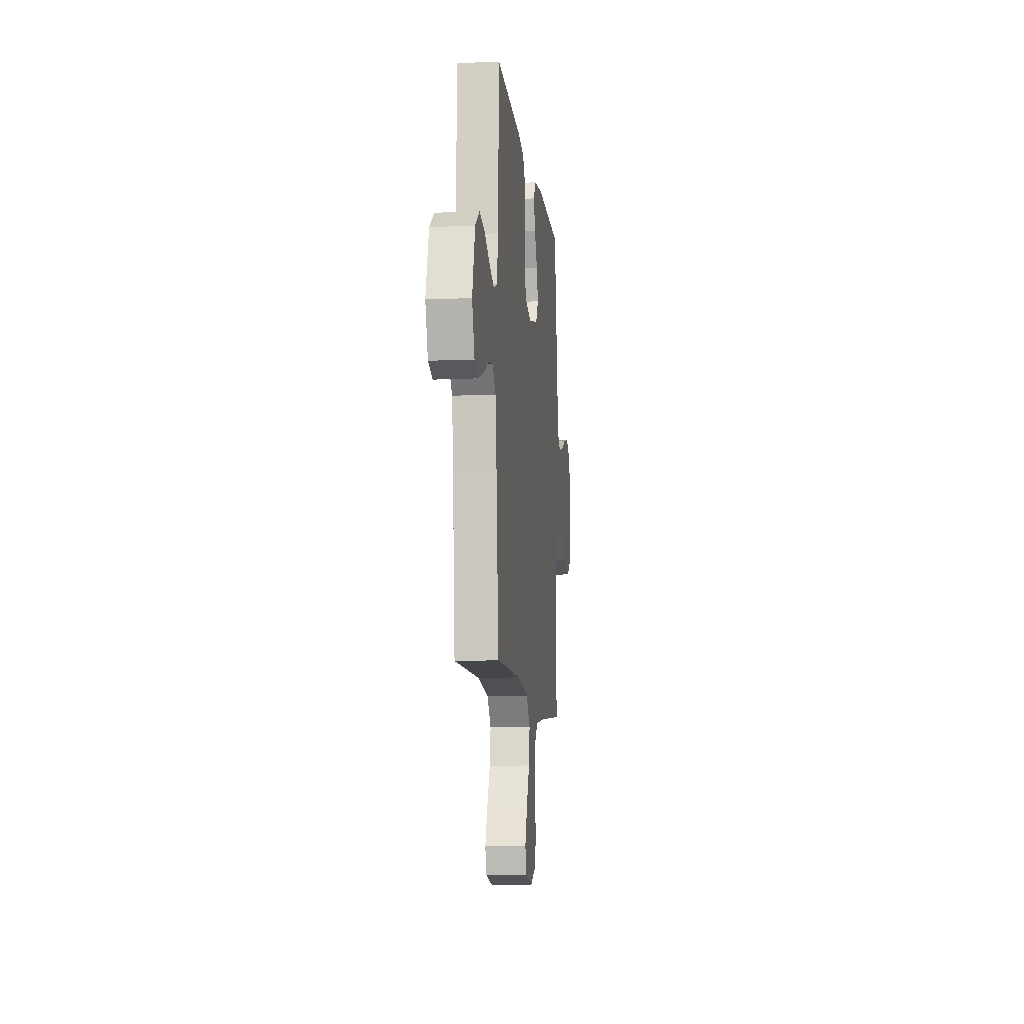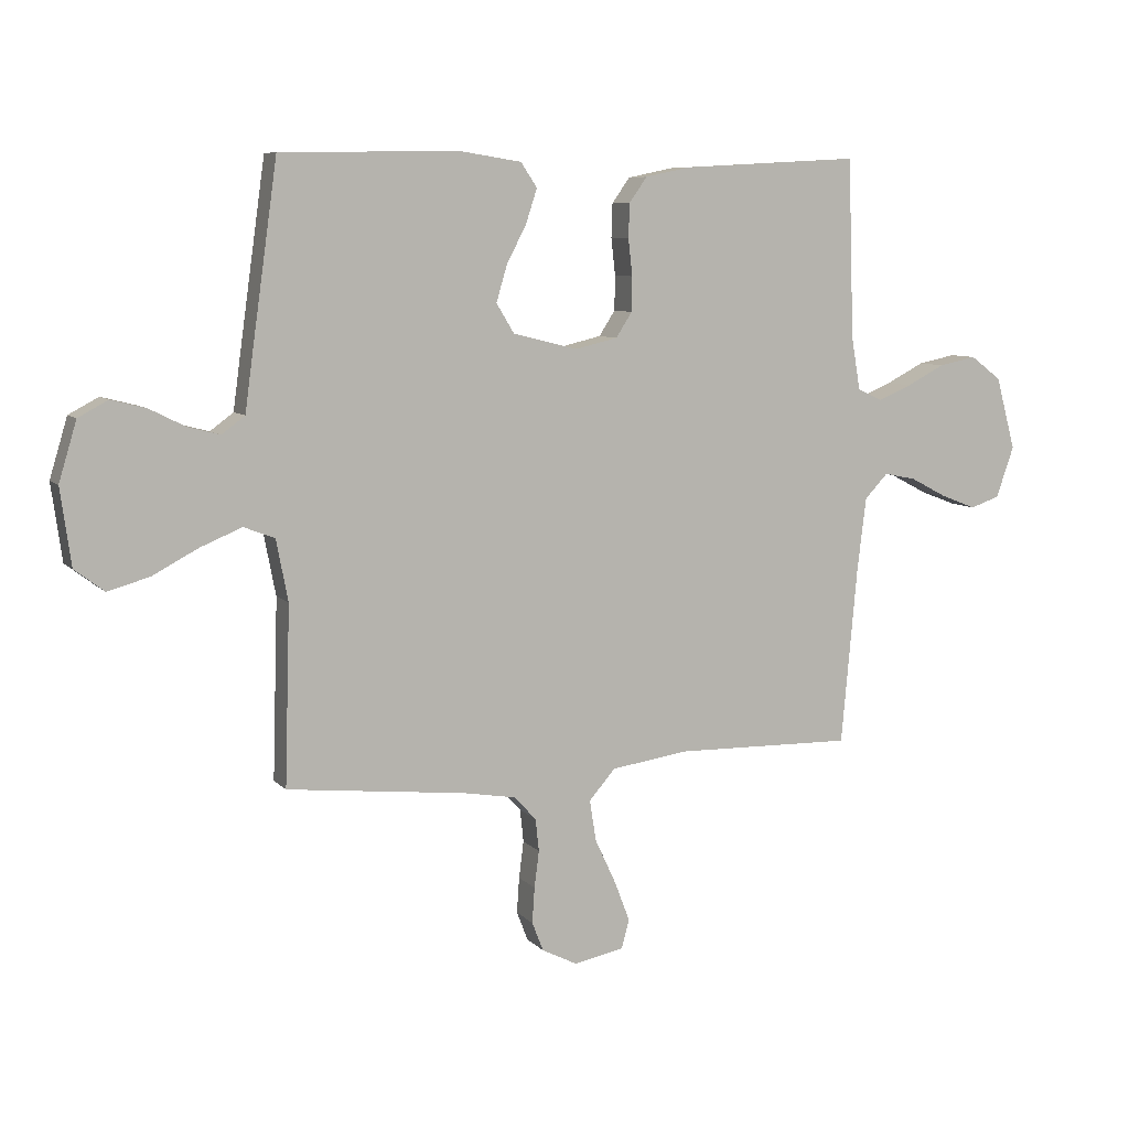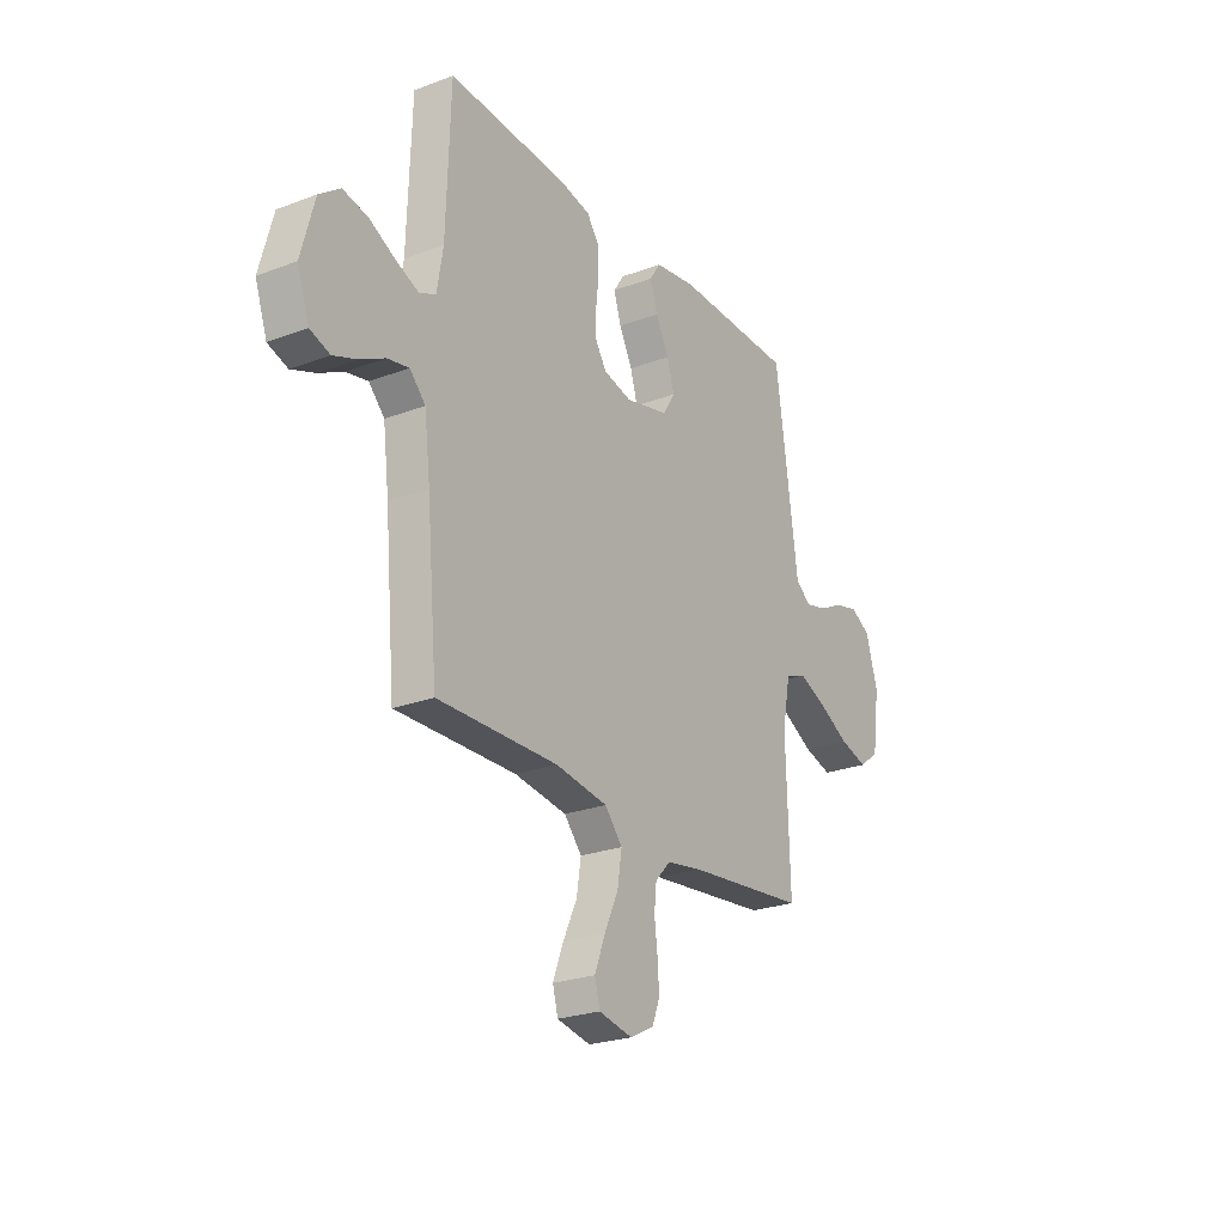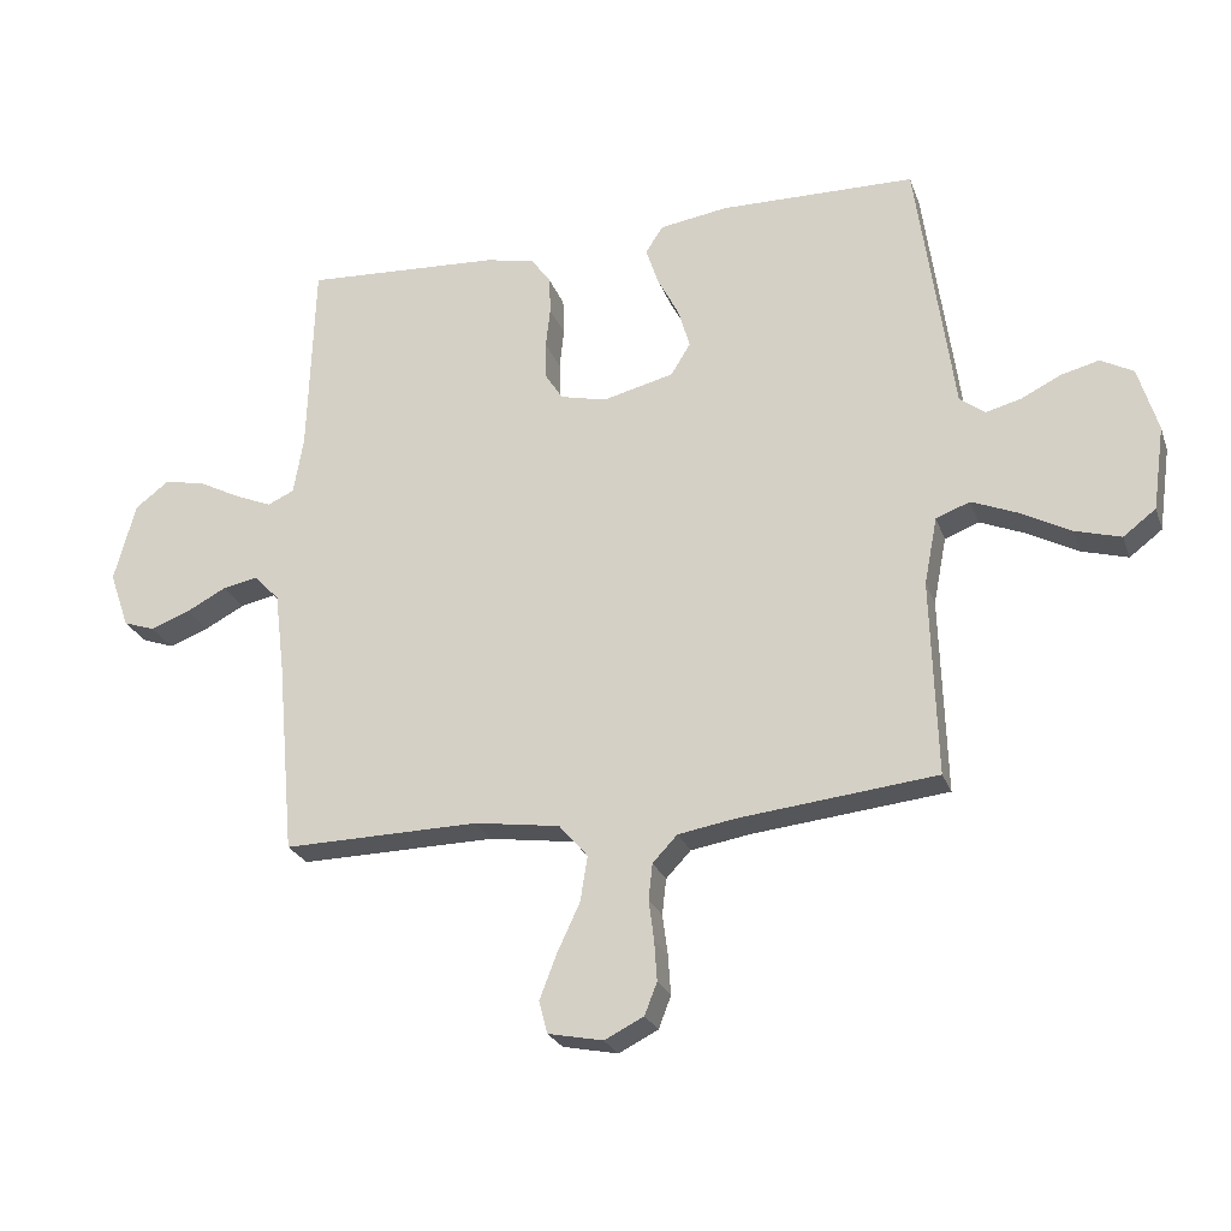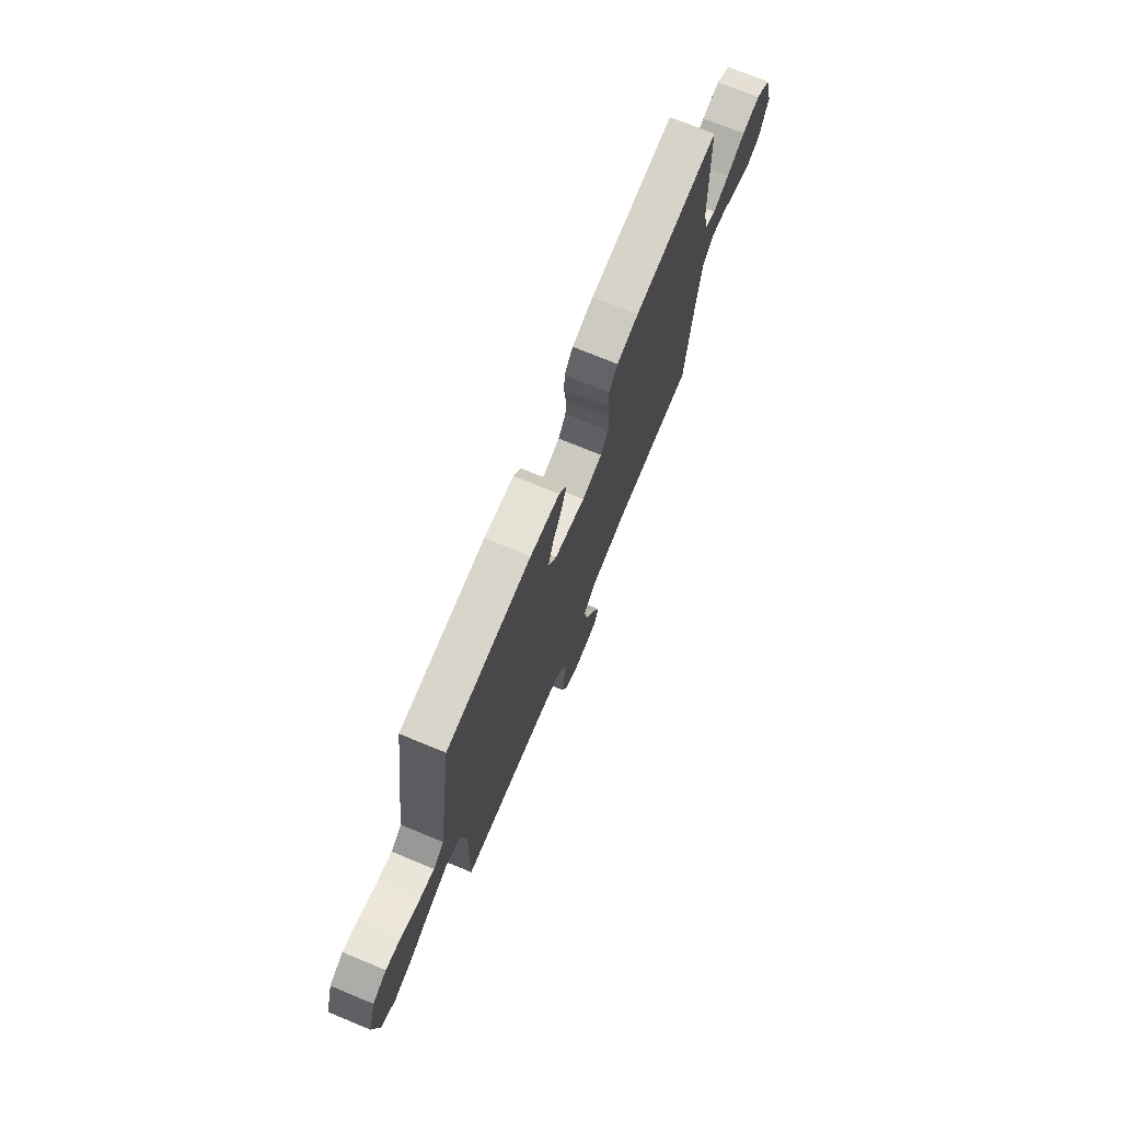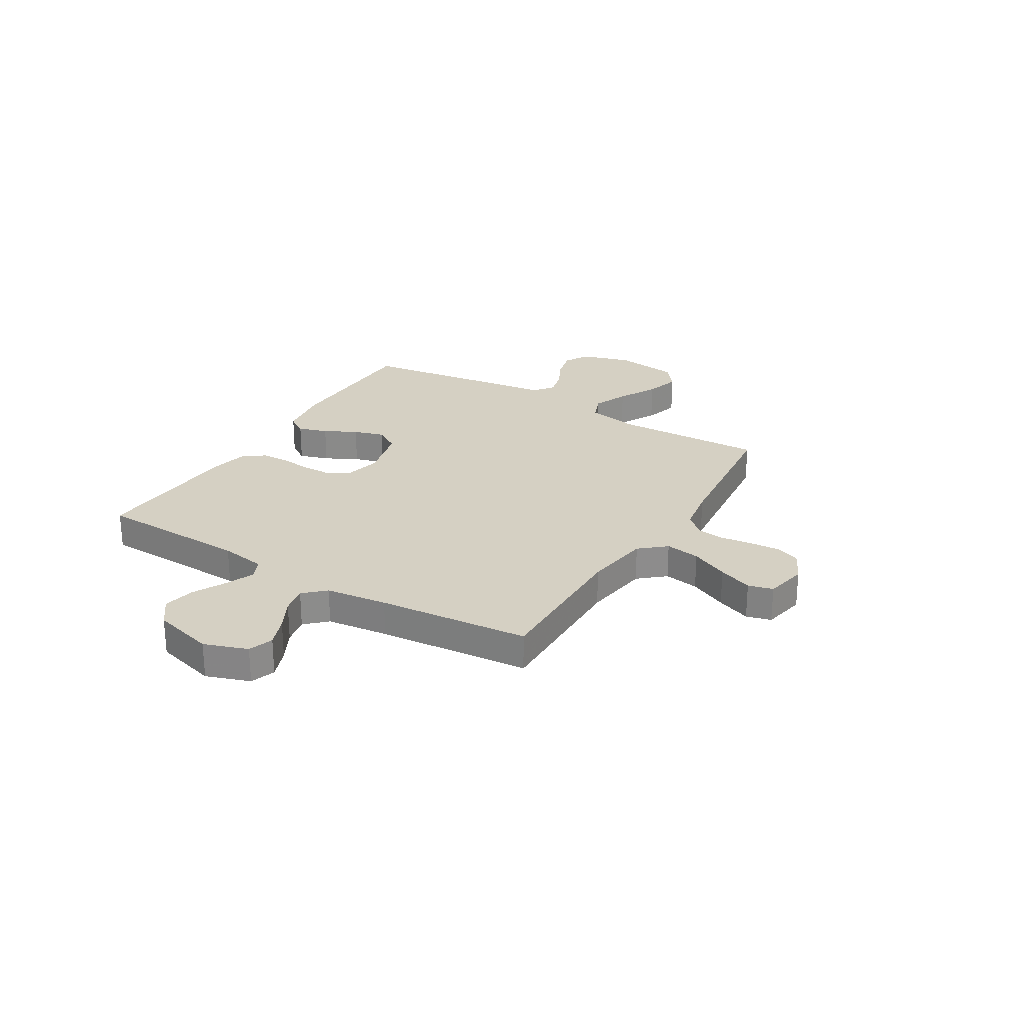
<metadata>
{"format":"obj","ext":"obj","renderer":"f3d","projection":"perspective","resolution":1024,"background":"white","views":[{"elev":-10.3,"azim":96.4,"up":"+Z"},{"elev":7.7,"azim":-22.5,"up":"+Z"},{"elev":-24.7,"azim":121.7,"up":"+Z"},{"elev":-24.9,"azim":-162.7,"up":"+Z"},{"elev":73.6,"azim":-67.6,"up":"+Z"},{"elev":26.1,"azim":121.1,"up":"+Y"}]}
</metadata>
<code>
v 0.5 0.07 -0.5
v 0.2 0.07 -0.495
v 0.069 0.07 -0.514
v 0.025 0.07 -0.565
v 0.036 0.07 -0.634
v 0.071 0.07 -0.709
v 0.097 0.07 -0.777
v 0.084 0.07 -0.826
v 0 0.07 -0.843
v -0.06 0.07 -0.813
v -0.079 0.07 -0.764
v -0.075 0.07 -0.704
v -0.067 0.07 -0.642
v -0.073 0.07 -0.587
v -0.111 0.07 -0.547
v -0.2 0.07 -0.532
v -0.5 0.07 -0.5
v -0.491 0.07 -0.2
v -0.511 0.07 -0.097
v -0.563 0.07 -0.077
v -0.633 0.07 -0.106
v -0.71 0.07 -0.147
v -0.78 0.07 -0.167
v -0.83 0.07 -0.129
v -0.848 0.07 0
v -0.818 0.07 0.1
v -0.768 0.07 0.127
v -0.709 0.07 0.112
v -0.649 0.07 0.082
v -0.595 0.07 0.068
v -0.556 0.07 0.097
v -0.542 0.07 0.2
v -0.5 0.07 0.5
v -0.2 0.07 0.505
v -0.096 0.07 0.489
v -0.069 0.07 0.448
v -0.088 0.07 0.39
v -0.121 0.07 0.326
v -0.139 0.07 0.265
v -0.109 0.07 0.216
v 0 0.07 0.189
v 0.071 0.07 0.206
v 0.098 0.07 0.248
v 0.099 0.07 0.306
v 0.092 0.07 0.368
v 0.094 0.07 0.425
v 0.124 0.07 0.467
v 0.2 0.07 0.483
v 0.5 0.07 0.5
v 0.51 0.07 0.2
v 0.525 0.07 0.11
v 0.566 0.07 0.091
v 0.623 0.07 0.115
v 0.687 0.07 0.148
v 0.75 0.07 0.161
v 0.802 0.07 0.122
v 0.835 0.07 0
v 0.805 0.07 -0.086
v 0.756 0.07 -0.103
v 0.696 0.07 -0.08
v 0.635 0.07 -0.048
v 0.581 0.07 -0.037
v 0.542 0.07 -0.078
v 0.527 0.07 -0.2
v 0.5 0 -0.5
v 0.2 0 -0.495
v 0.069 0 -0.514
v 0.025 0 -0.565
v 0.036 0 -0.634
v 0.071 0 -0.709
v 0.097 0 -0.777
v 0.084 0 -0.826
v 0 0 -0.843
v -0.06 0 -0.813
v -0.079 0 -0.764
v -0.075 0 -0.704
v -0.067 0 -0.642
v -0.073 0 -0.587
v -0.111 0 -0.547
v -0.2 0 -0.532
v -0.5 0 -0.5
v -0.491 0 -0.2
v -0.511 0 -0.097
v -0.563 0 -0.077
v -0.633 0 -0.106
v -0.71 0 -0.147
v -0.78 0 -0.167
v -0.83 0 -0.129
v -0.848 0 0
v -0.818 0 0.1
v -0.768 0 0.127
v -0.709 0 0.112
v -0.649 0 0.082
v -0.595 0 0.068
v -0.556 0 0.097
v -0.542 0 0.2
v -0.5 0 0.5
v -0.2 0 0.505
v -0.096 0 0.489
v -0.069 0 0.448
v -0.088 0 0.39
v -0.121 0 0.326
v -0.139 0 0.265
v -0.109 0 0.216
v 0 0 0.189
v 0.071 0 0.206
v 0.098 0 0.248
v 0.099 0 0.306
v 0.092 0 0.368
v 0.094 0 0.425
v 0.124 0 0.467
v 0.2 0 0.483
v 0.5 0 0.5
v 0.51 0 0.2
v 0.525 0 0.11
v 0.566 0 0.091
v 0.623 0 0.115
v 0.687 0 0.148
v 0.75 0 0.161
v 0.802 0 0.122
v 0.835 0 0
v 0.805 0 -0.086
v 0.756 0 -0.103
v 0.696 0 -0.08
v 0.635 0 -0.048
v 0.581 0 -0.037
v 0.542 0 -0.078
v 0.527 0 -0.2
f 59 60 61
f 58 59 61
f 57 58 61
f 56 57 61
f 55 56 61
f 54 55 61
f 53 54 61
f 52 53 61 62
f 51 52 62 63
f 48 49 50
f 47 48 50
f 46 47 50
f 45 46 50
f 44 45 50
f 51 63 64
f 50 51 64
f 44 50 64
f 43 44 64
f 36 37 38
f 35 36 38
f 34 35 38
f 33 34 38
f 32 33 38
f 31 32 38
f 30 31 38 39
f 27 28 29
f 26 27 29
f 25 26 29
f 24 25 29
f 23 24 29
f 22 23 29
f 21 22 29
f 20 21 29 30
f 30 39 40
f 20 30 40
f 19 20 40
f 16 17 18
f 19 40 41
f 18 19 41
f 16 18 41
f 15 16 41
f 11 12 13
f 10 11 13
f 9 10 13
f 8 9 13
f 7 8 13
f 6 7 13
f 5 6 13
f 4 5 13 14
f 64 1 2
f 43 64 2
f 42 43 2
f 15 41 42
f 14 15 42
f 4 14 42
f 3 4 42
f 2 3 42
f 125 124 123
f 125 123 122
f 125 122 121
f 125 121 120
f 125 120 119
f 125 119 118
f 125 118 117
f 126 125 117 116
f 127 126 116 115
f 114 113 112
f 114 112 111
f 114 111 110
f 114 110 109
f 114 109 108
f 128 127 115
f 128 115 114
f 128 114 108
f 128 108 107
f 102 101 100
f 102 100 99
f 102 99 98
f 102 98 97
f 102 97 96
f 102 96 95
f 103 102 95 94
f 93 92 91
f 93 91 90
f 93 90 89
f 93 89 88
f 93 88 87
f 93 87 86
f 93 86 85
f 94 93 85 84
f 104 103 94
f 104 94 84
f 104 84 83
f 82 81 80
f 105 104 83
f 105 83 82
f 105 82 80
f 105 80 79
f 77 76 75
f 77 75 74
f 77 74 73
f 77 73 72
f 77 72 71
f 77 71 70
f 77 70 69
f 78 77 69 68
f 66 65 128
f 66 128 107
f 66 107 106
f 106 105 79
f 106 79 78
f 106 78 68
f 106 68 67
f 106 67 66
f 1 65 66 2
f 2 66 67 3
f 3 67 68 4
f 4 68 69 5
f 5 69 70 6
f 6 70 71 7
f 7 71 72 8
f 8 72 73 9
f 9 73 74 10
f 10 74 75 11
f 11 75 76 12
f 12 76 77 13
f 13 77 78 14
f 14 78 79 15
f 15 79 80 16
f 16 80 81 17
f 17 81 82 18
f 18 82 83 19
f 19 83 84 20
f 20 84 85 21
f 21 85 86 22
f 22 86 87 23
f 23 87 88 24
f 24 88 89 25
f 25 89 90 26
f 26 90 91 27
f 27 91 92 28
f 28 92 93 29
f 29 93 94 30
f 30 94 95 31
f 31 95 96 32
f 32 96 97 33
f 33 97 98 34
f 34 98 99 35
f 35 99 100 36
f 36 100 101 37
f 37 101 102 38
f 38 102 103 39
f 39 103 104 40
f 40 104 105 41
f 41 105 106 42
f 42 106 107 43
f 43 107 108 44
f 44 108 109 45
f 45 109 110 46
f 46 110 111 47
f 47 111 112 48
f 48 112 113 49
f 49 113 114 50
f 50 114 115 51
f 51 115 116 52
f 52 116 117 53
f 53 117 118 54
f 54 118 119 55
f 55 119 120 56
f 56 120 121 57
f 57 121 122 58
f 58 122 123 59
f 59 123 124 60
f 60 124 125 61
f 61 125 126 62
f 62 126 127 63
f 63 127 128 64
f 64 128 65 1

</code>
